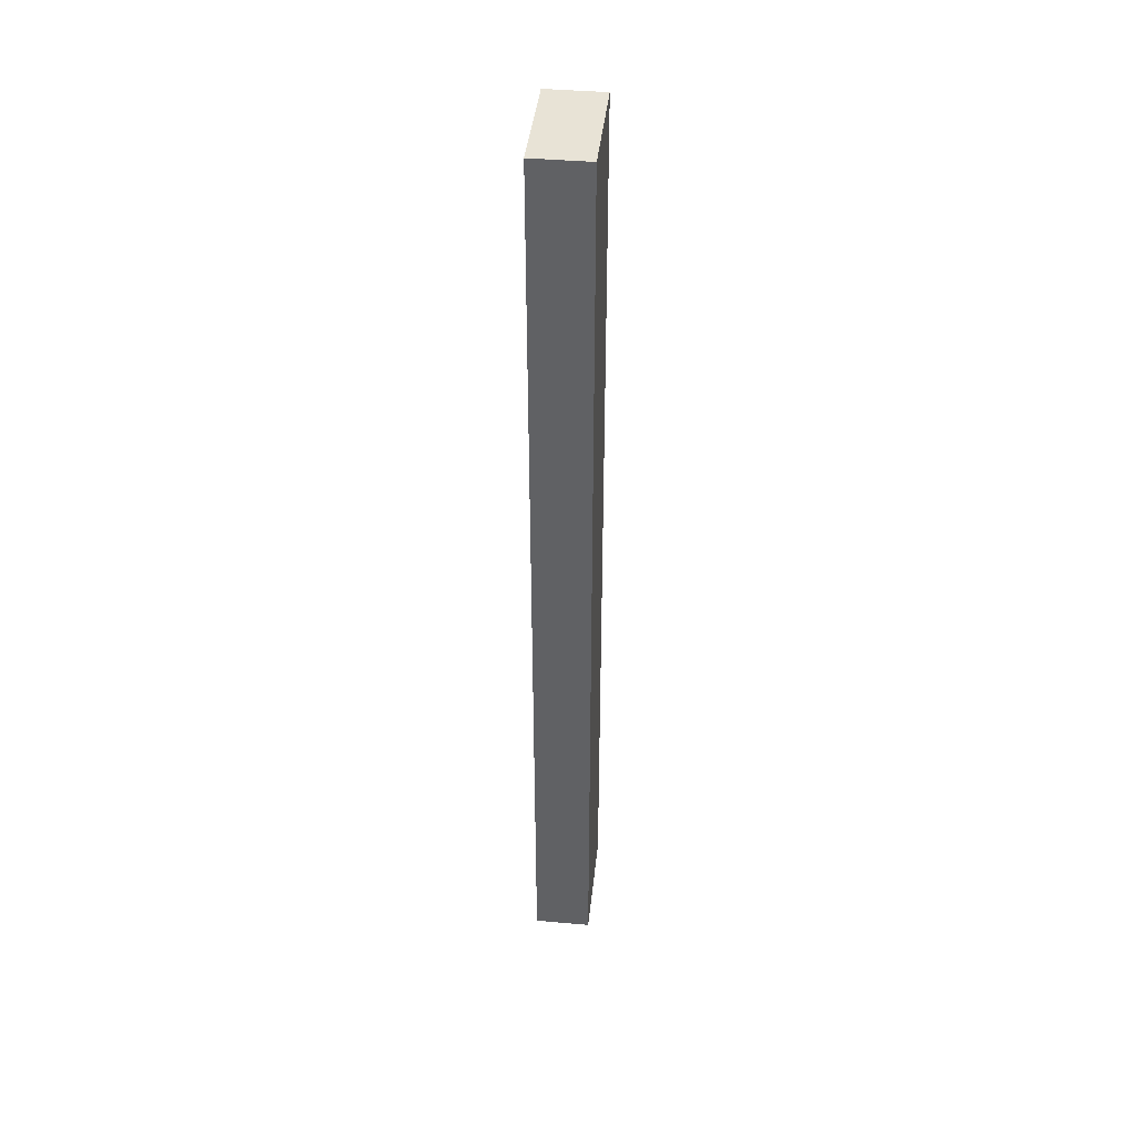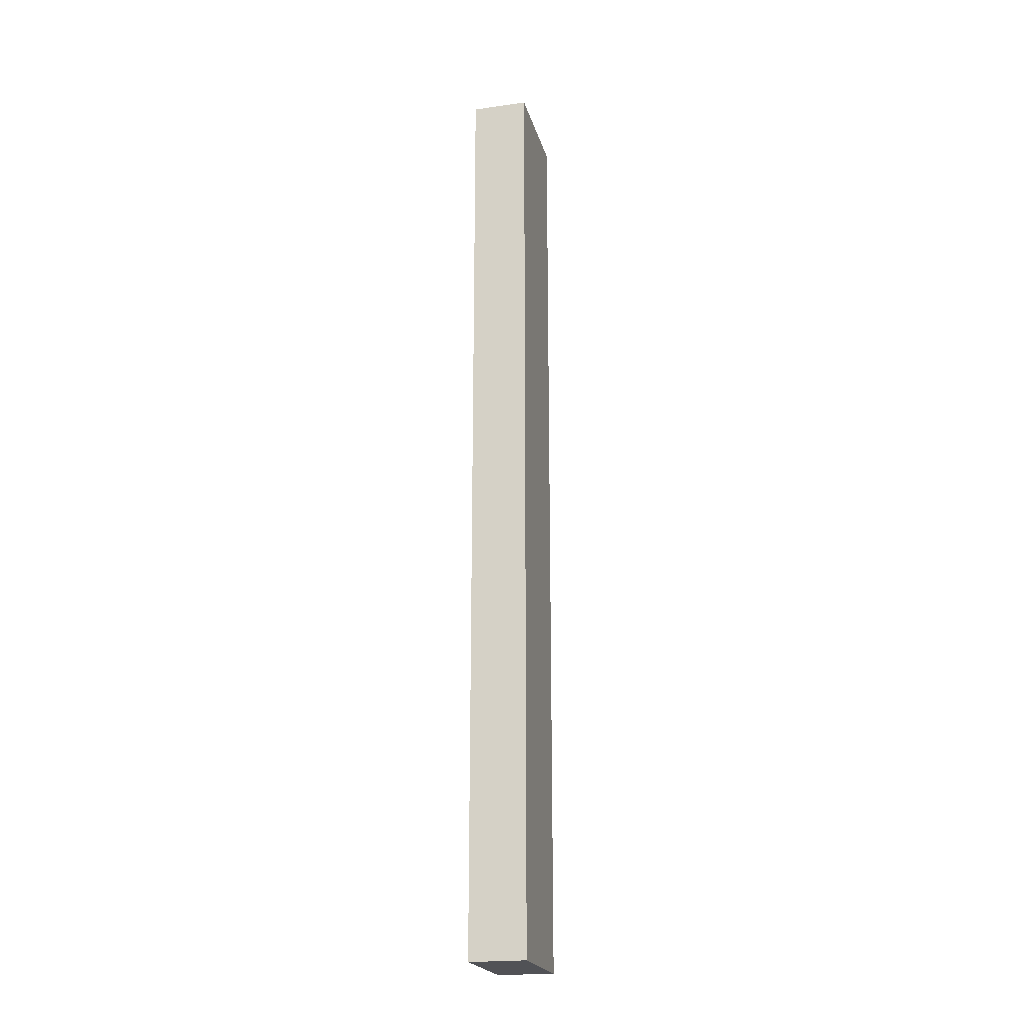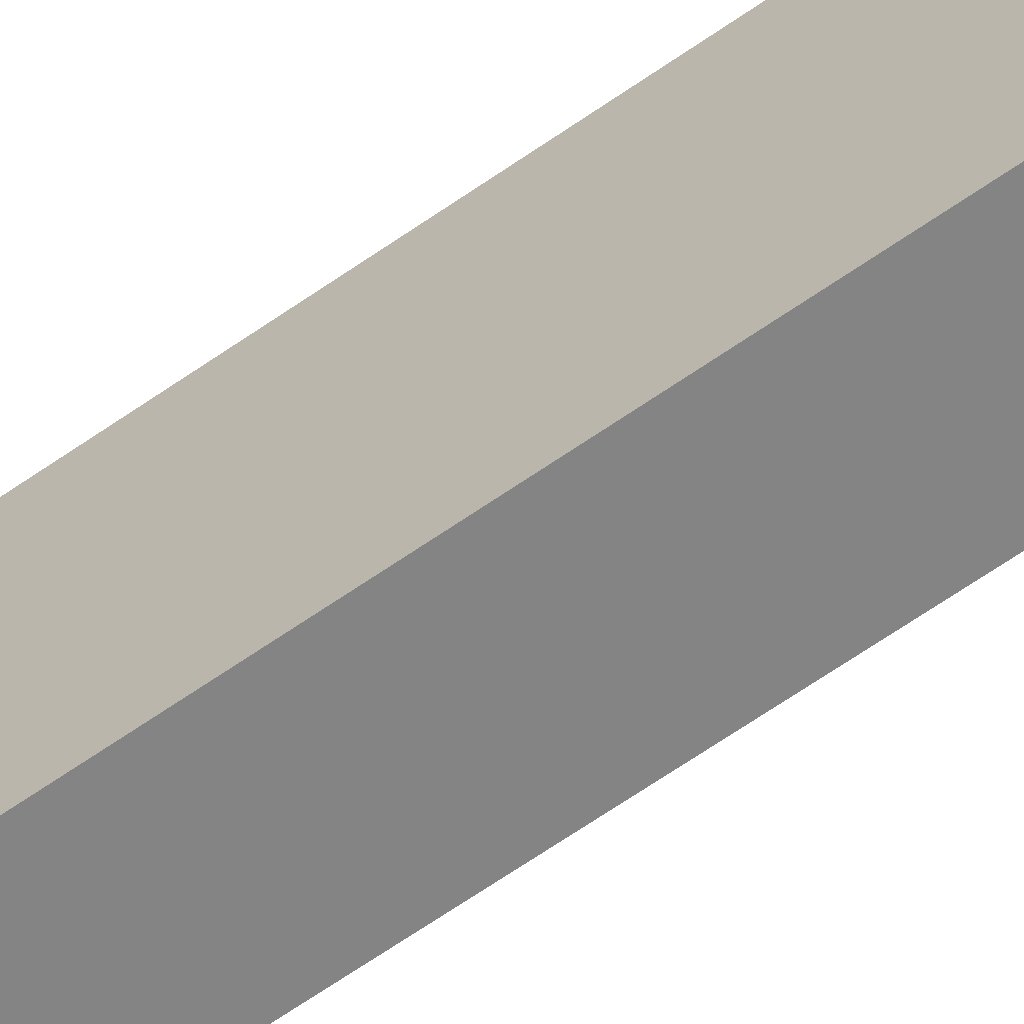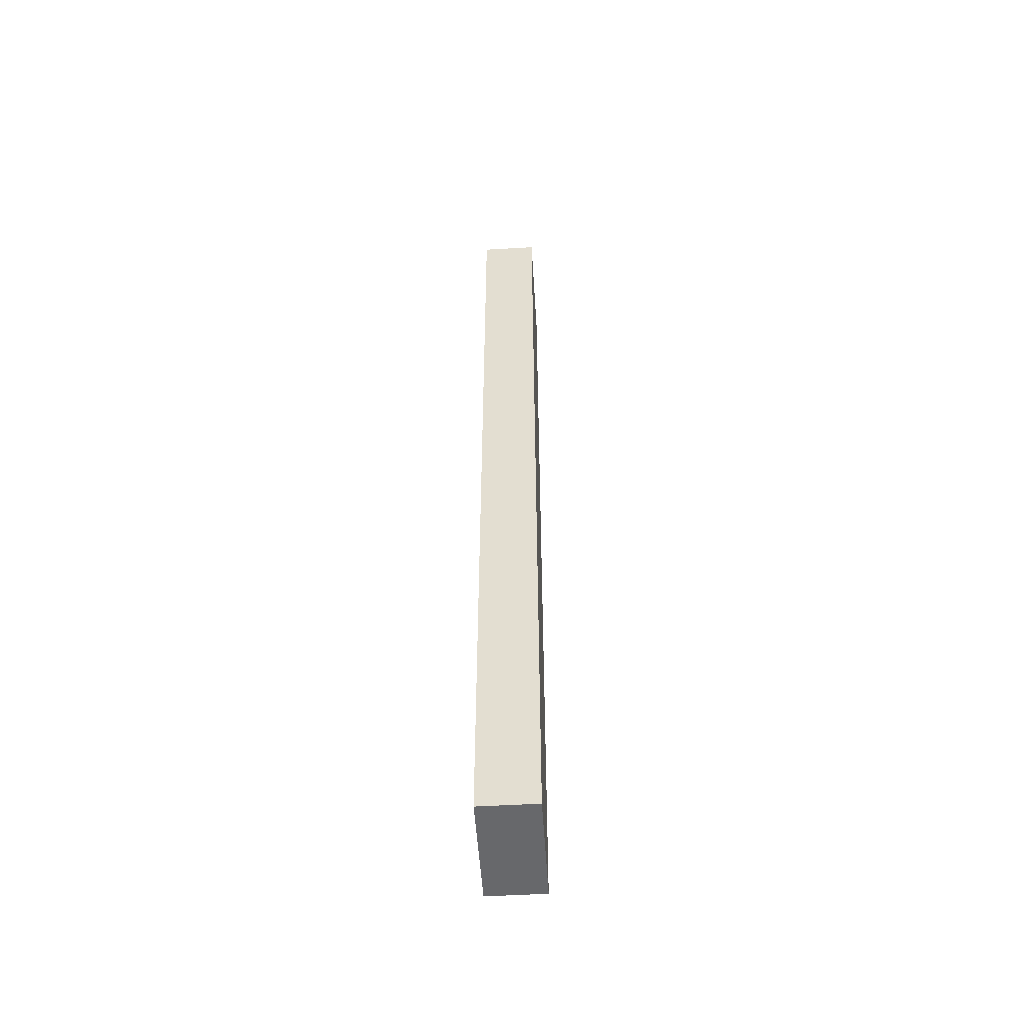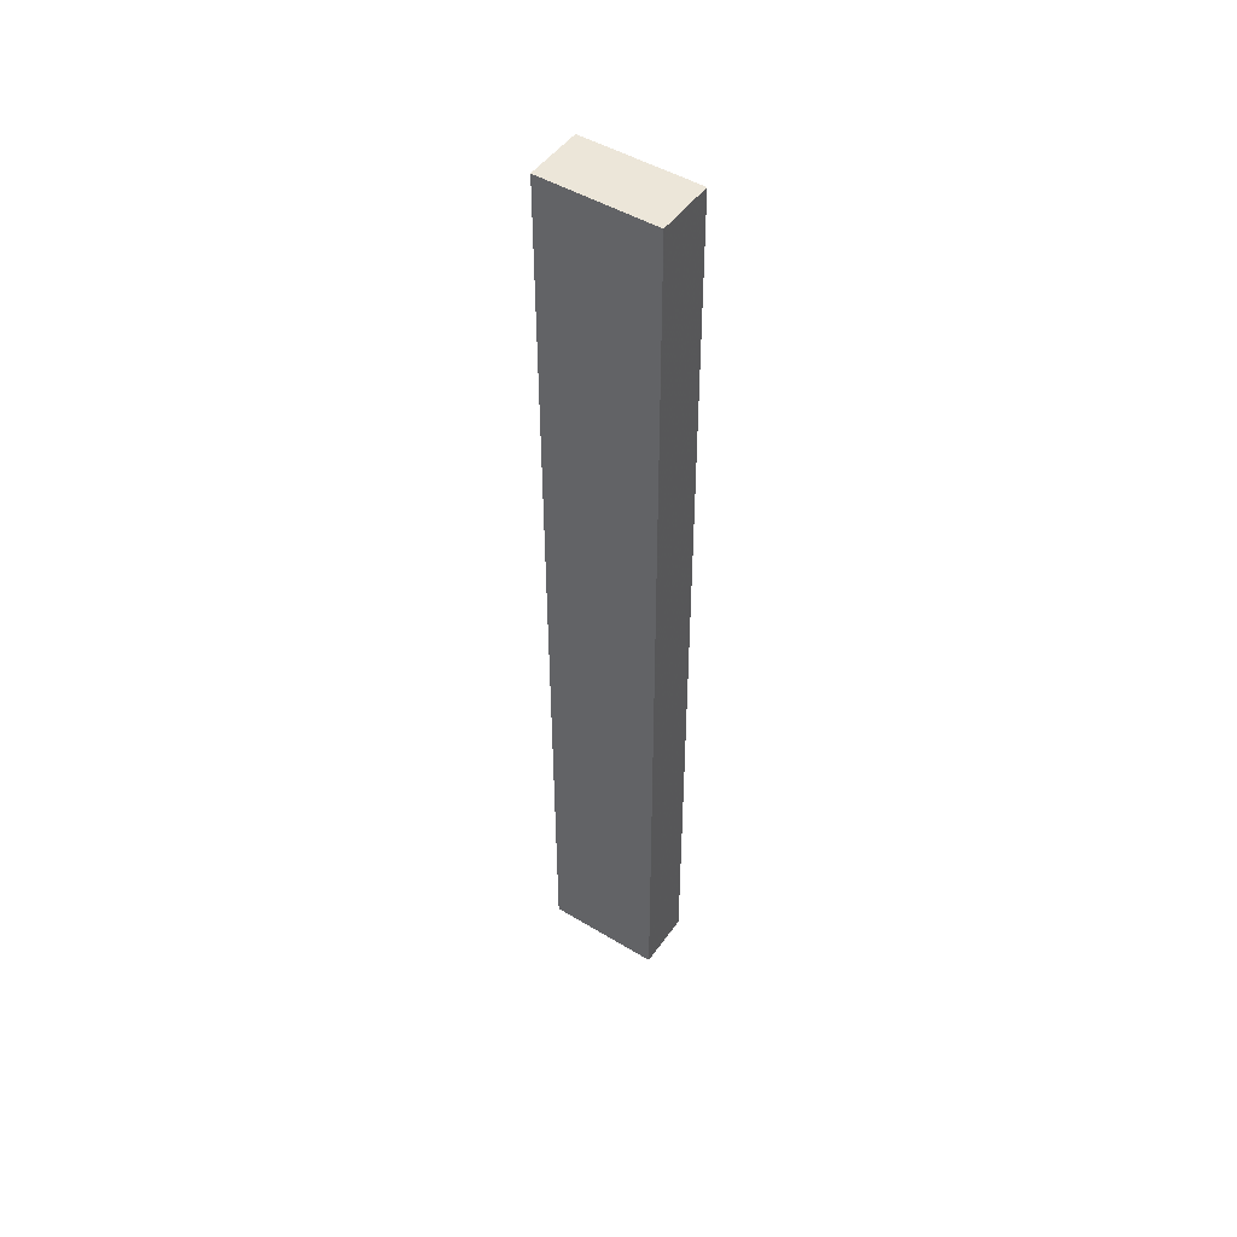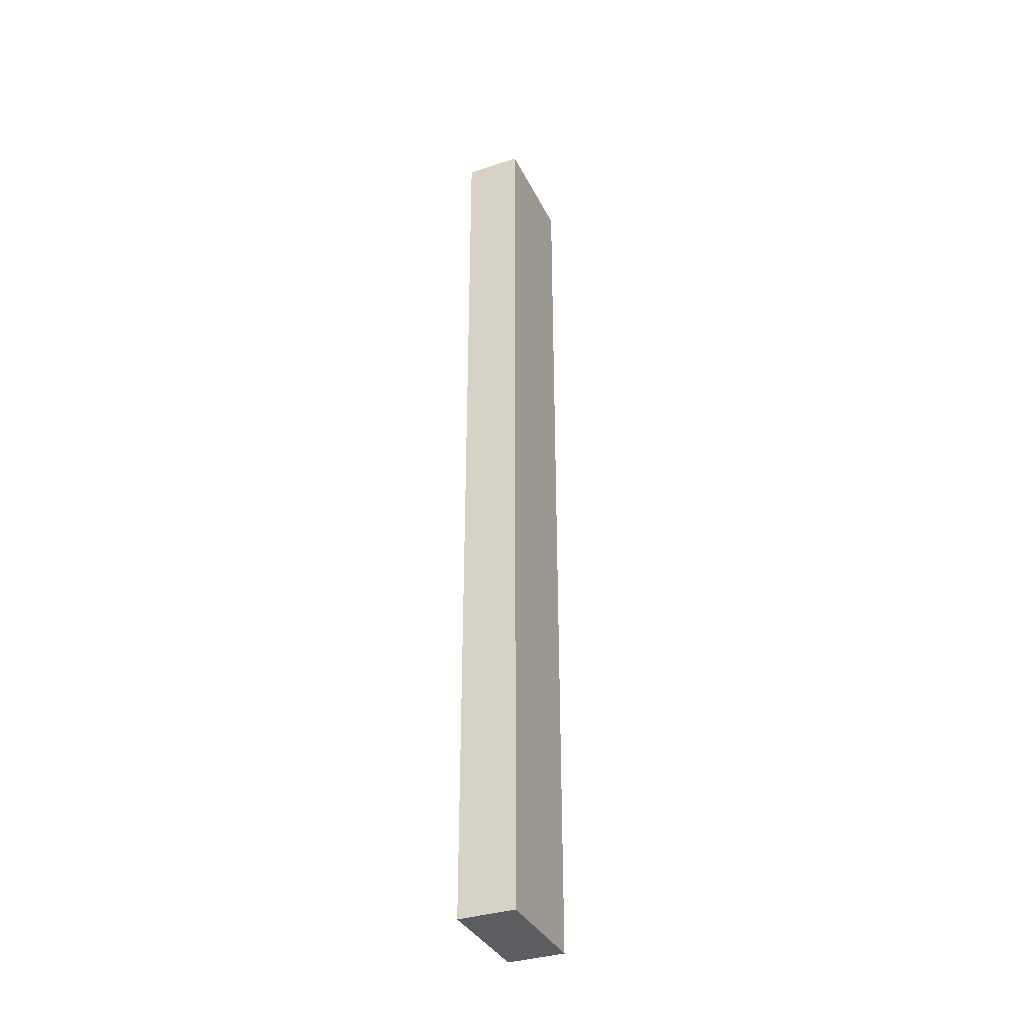
<metadata>
{"format":"obj","ext":"obj","renderer":"f3d","projection":"perspective","resolution":1024,"background":"white","views":[{"elev":41.6,"azim":6.1,"up":"+Z"},{"elev":-21.2,"azim":14.1,"up":"+Z"},{"elev":-61.5,"azim":-54.0,"up":"+Y"},{"elev":-52.5,"azim":3.6,"up":"+Z"},{"elev":48.7,"azim":123.8,"up":"+Z"},{"elev":-35.4,"azim":23.5,"up":"+Z"}]}
</metadata>
<code>
v -0.263 -0.644 0.938
v -0.263 -0.644 1.338
v -0.239 -0.644 0.938
v -0.239 -0.644 1.338
v -0.263 -0.644 1.238
v -0.263 -0.644 1.138
v -0.263 -0.644 1.038
v -0.239 -0.644 1.038
v -0.239 -0.644 1.138
v -0.239 -0.644 1.238
v -0.239 -0.644 0.938
v -0.239 -0.644 1.138
v -0.239 -0.644 1.338
v -0.239 -0.596 0.938
v -0.239 -0.596 1.138
v -0.239 -0.596 1.338
v -0.239 -0.62 0.938
v -0.239 -0.62 1.038
v -0.239 -0.62 0.988
v -0.239 -0.632 1.038
v -0.239 -0.632 0.988
v -0.239 -0.608 1.038
v -0.239 -0.608 0.988
v -0.239 -0.62 1.338
v -0.239 -0.596 1.238
v -0.239 -0.644 1.238
v -0.239 -0.62 1.238
v -0.239 -0.62 1.288
v -0.239 -0.608 1.238
v -0.239 -0.608 1.288
v -0.239 -0.632 1.238
v -0.239 -0.632 1.288
v -0.239 -0.644 1.038
v -0.239 -0.596 1.038
v -0.239 -0.596 0.938
v -0.239 -0.596 1.338
v -0.263 -0.596 0.938
v -0.263 -0.596 1.338
v -0.239 -0.596 1.238
v -0.239 -0.596 1.138
v -0.239 -0.596 1.038
v -0.263 -0.596 1.038
v -0.263 -0.596 1.138
v -0.263 -0.596 1.238
v -0.263 -0.596 0.938
v -0.263 -0.596 1.138
v -0.263 -0.596 1.338
v -0.263 -0.644 0.938
v -0.263 -0.644 1.138
v -0.263 -0.644 1.338
v -0.263 -0.62 0.938
v -0.263 -0.644 1.038
v -0.263 -0.596 1.038
v -0.263 -0.62 1.038
v -0.263 -0.62 0.988
v -0.263 -0.608 1.038
v -0.263 -0.608 0.988
v -0.263 -0.632 1.038
v -0.263 -0.632 0.988
v -0.263 -0.62 1.338
v -0.263 -0.62 1.238
v -0.263 -0.62 1.288
v -0.263 -0.632 1.238
v -0.263 -0.632 1.288
v -0.263 -0.608 1.238
v -0.263 -0.608 1.288
v -0.263 -0.644 1.238
v -0.263 -0.596 1.238
v -0.263 -0.644 0.938
v -0.239 -0.644 0.938
v -0.263 -0.596 0.938
v -0.239 -0.596 0.938
v -0.239 -0.62 0.938
v -0.263 -0.62 0.938
v -0.263 -0.644 1.338
v -0.263 -0.596 1.338
v -0.239 -0.644 1.338
v -0.239 -0.596 1.338
v -0.239 -0.62 1.338
v -0.263 -0.62 1.338
f 7 1 3
f 3 8 7
f 5 6 9
f 9 10 5
f 2 5 10
f 10 4 2
f 6 7 8
f 8 9 6
f 18 20 21
f 21 19 18
f 22 18 19
f 19 23 22
f 30 28 27
f 27 29 30
f 28 32 31
f 31 27 28
f 33 11 21
f 21 20 33
f 17 21 11
f 21 17 19
f 23 19 17
f 12 20 18
f 12 33 20
f 31 26 12
f 13 26 32
f 31 32 26
f 24 13 32
f 31 12 27
f 18 15 12
f 18 22 15
f 34 22 23
f 27 12 15
f 23 14 34
f 22 34 15
f 14 23 17
f 29 27 15
f 30 24 28
f 32 28 24
f 16 30 25
f 29 25 30
f 24 30 16
f 25 29 15
f 41 35 37
f 37 42 41
f 39 40 43
f 43 44 39
f 36 39 44
f 44 38 36
f 40 41 42
f 42 43 40
f 54 56 57
f 57 55 54
f 58 54 55
f 55 59 58
f 64 62 61
f 61 63 64
f 62 66 65
f 65 61 62
f 53 45 57
f 51 57 45
f 56 53 57
f 51 55 57
f 59 55 51
f 46 53 56
f 65 68 46
f 66 47 68
f 65 46 61
f 46 54 49
f 68 65 66
f 54 46 56
f 60 47 66
f 54 58 49
f 52 58 59
f 61 46 49
f 59 48 52
f 58 52 49
f 48 59 51
f 63 61 49
f 64 60 62
f 66 62 60
f 50 64 67
f 63 67 64
f 60 64 50
f 67 63 49
f 70 69 74
f 74 73 70
f 71 72 73
f 73 74 71
f 80 75 77
f 77 79 80
f 76 80 79
f 79 78 76

</code>
